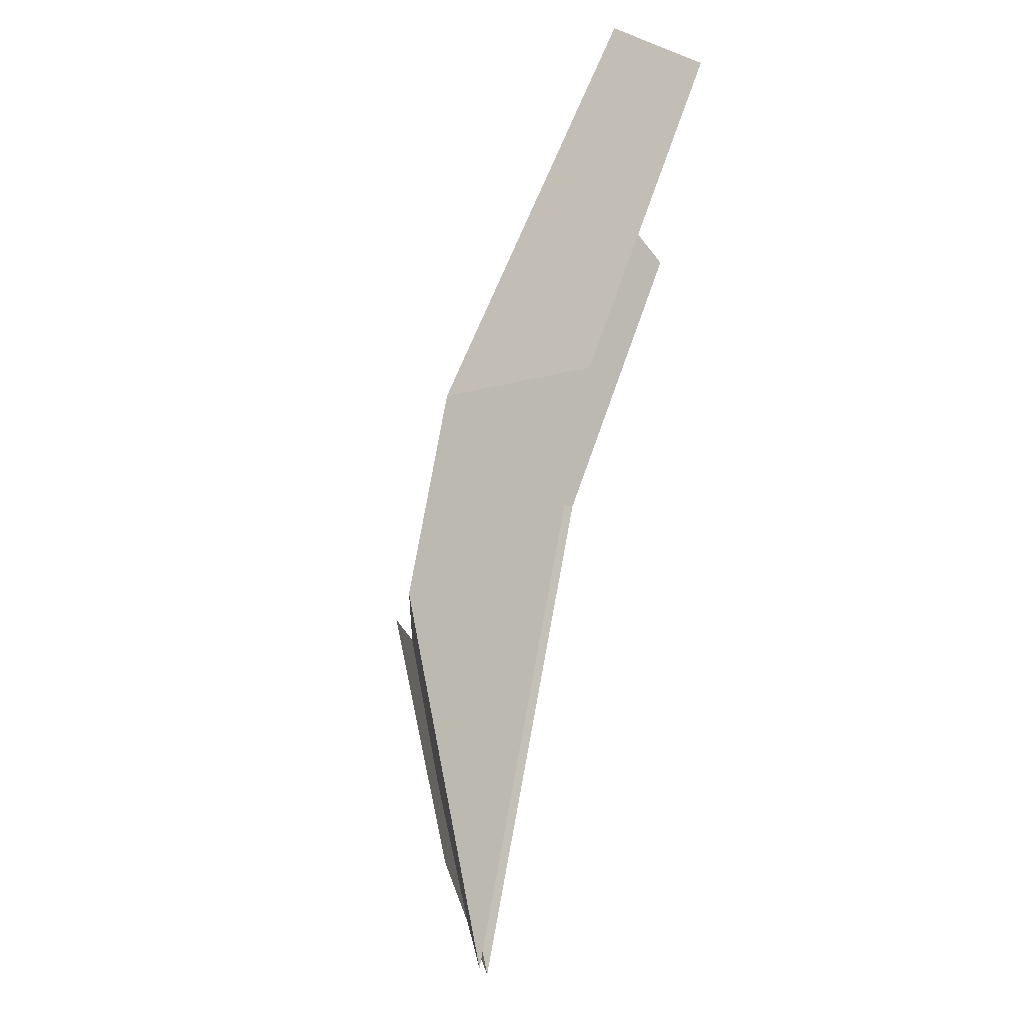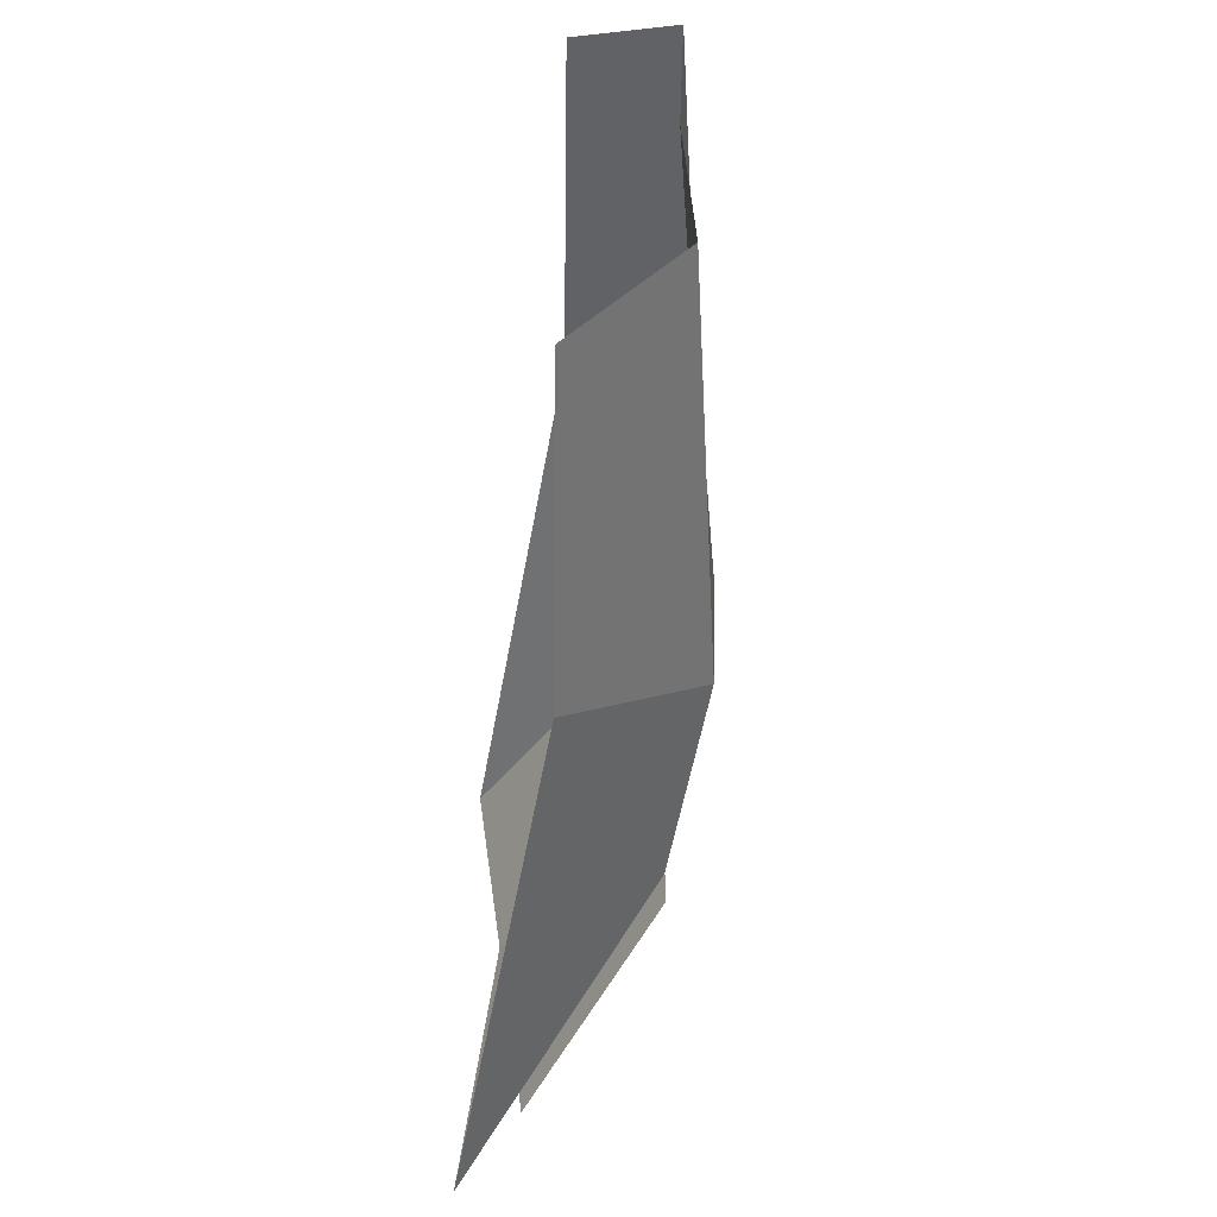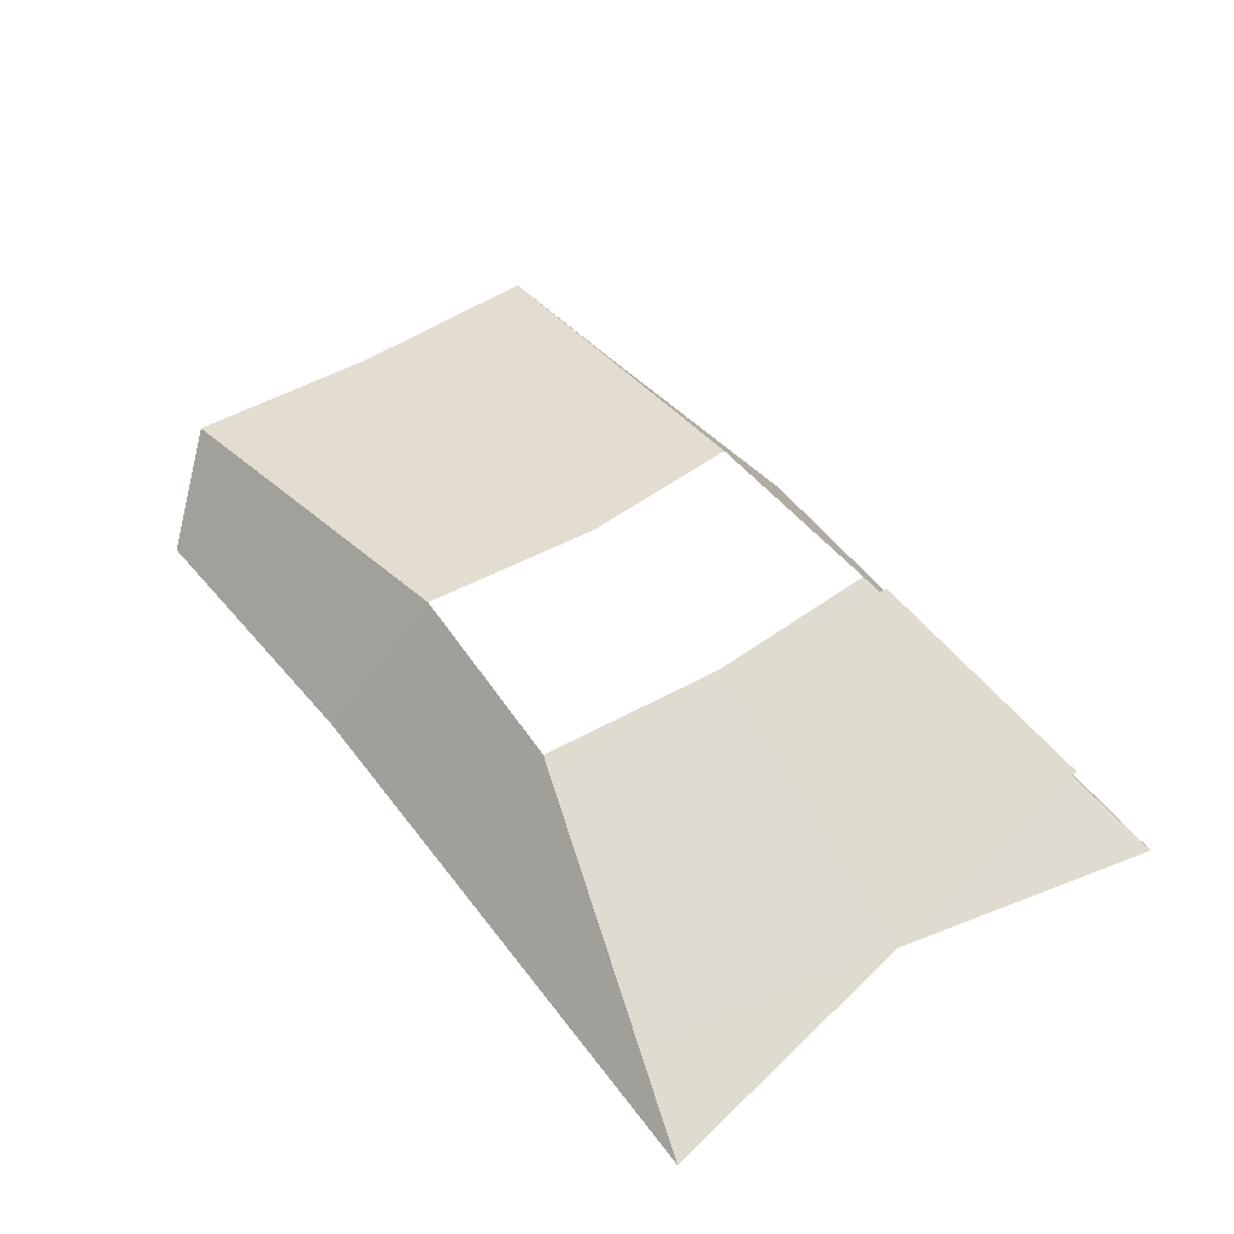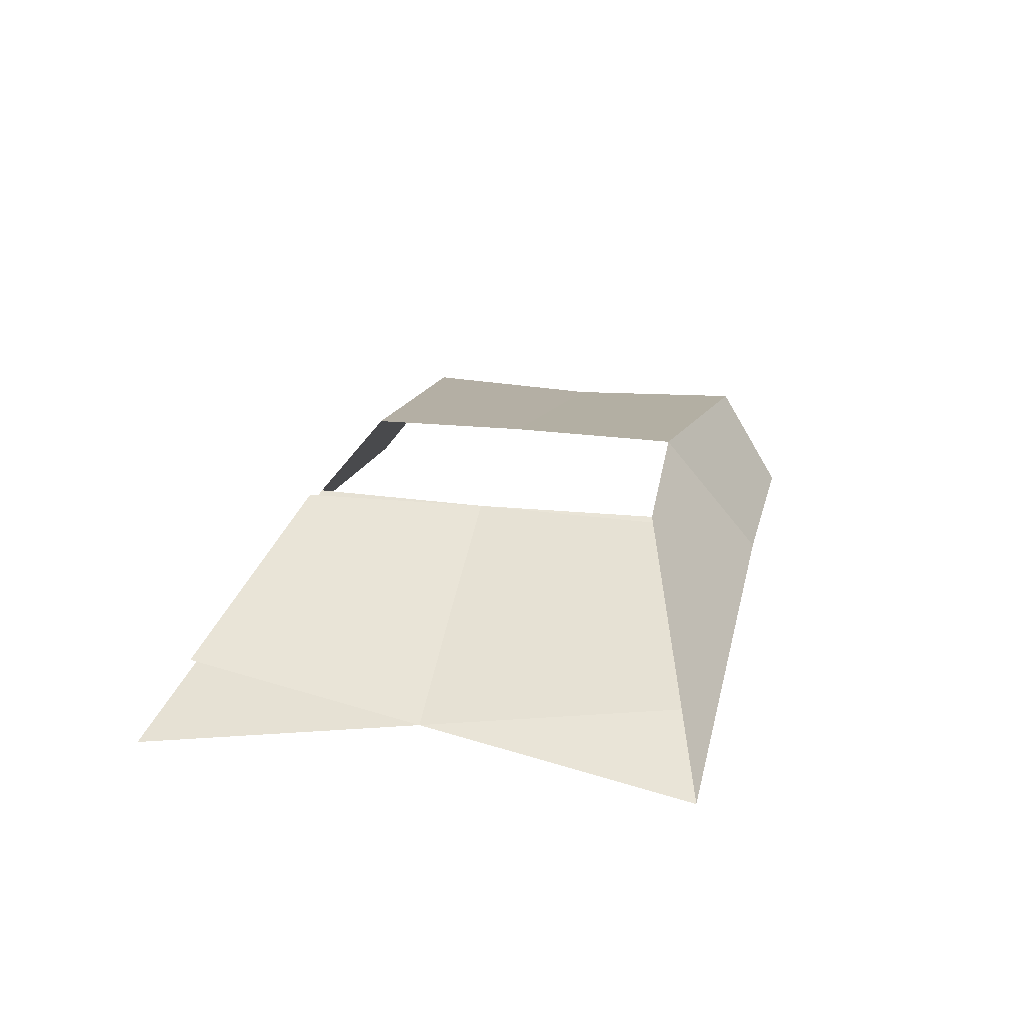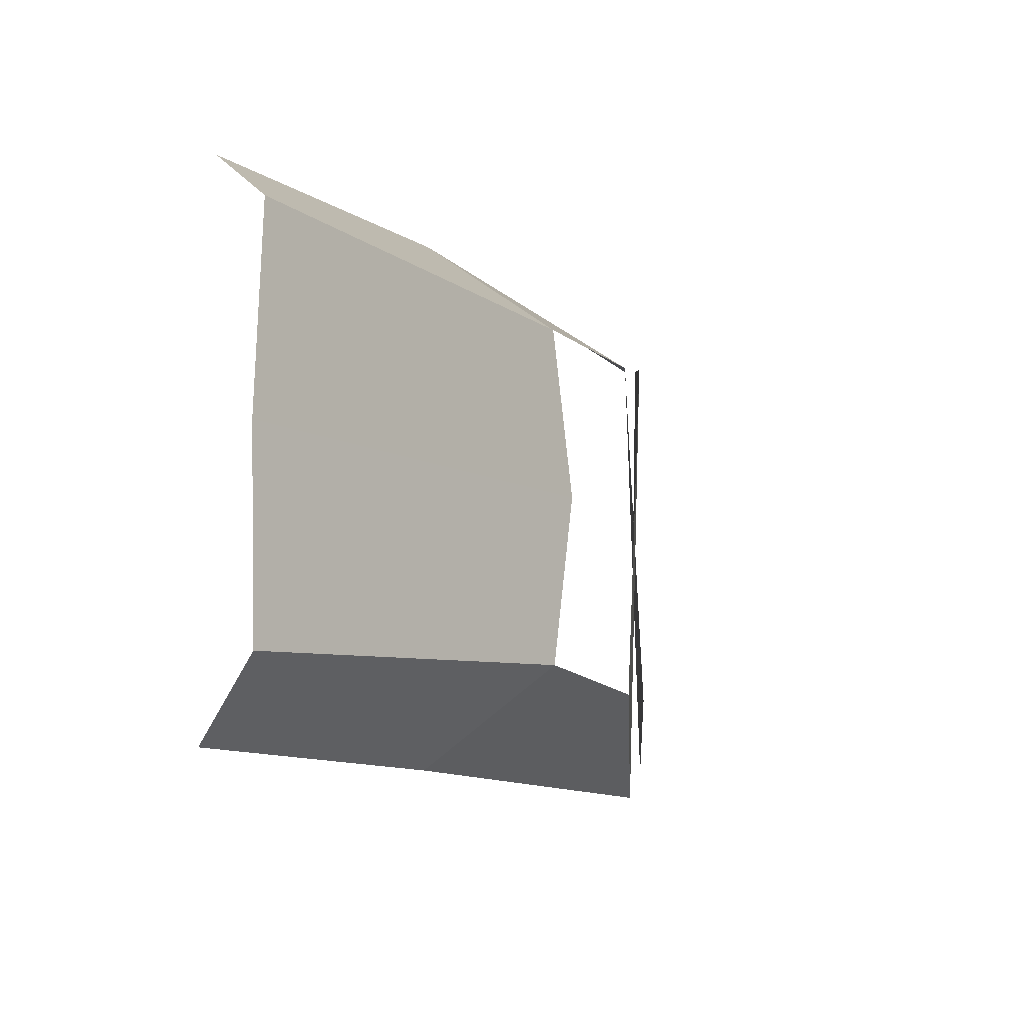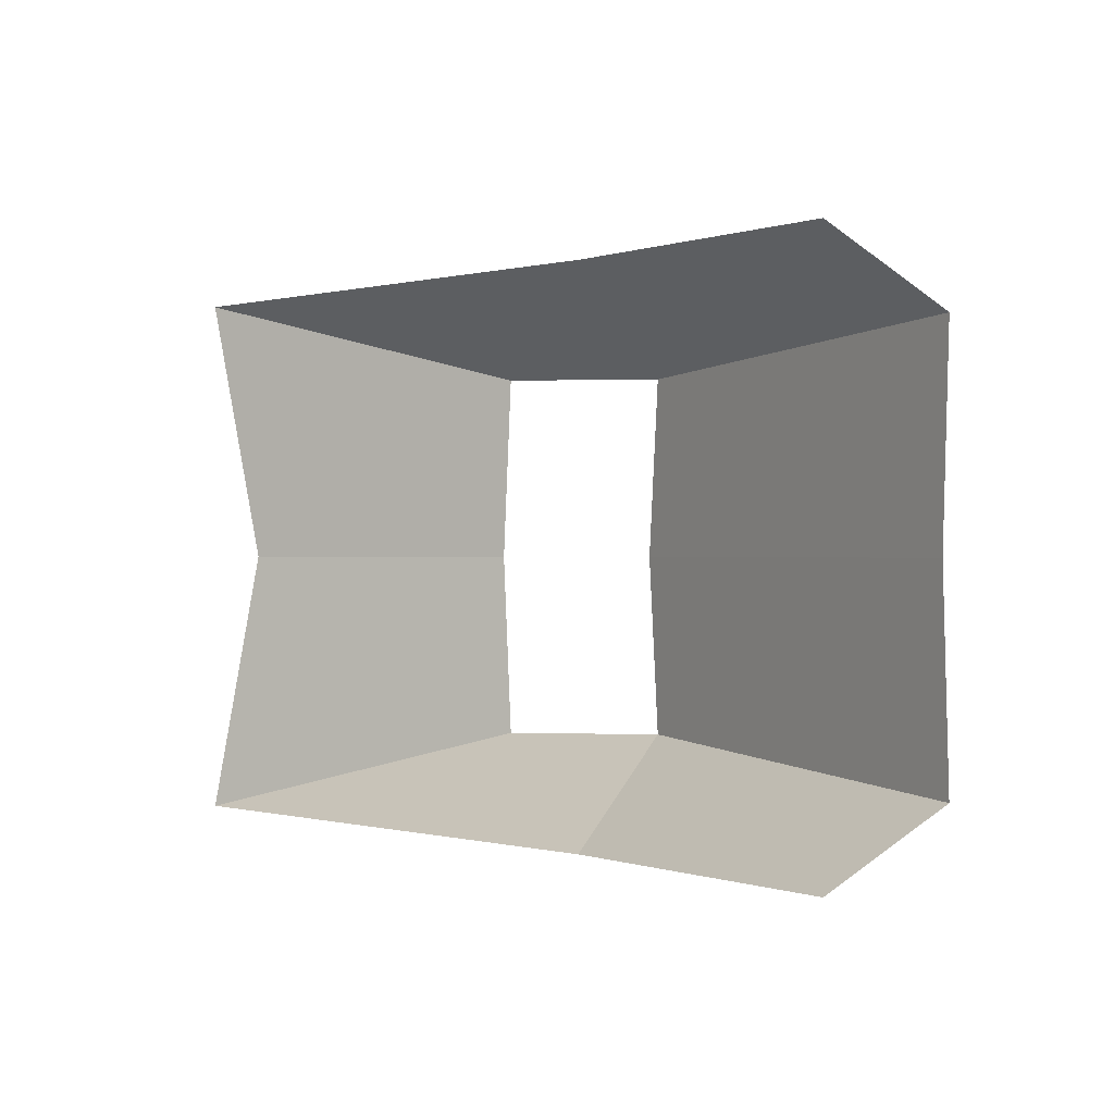
<metadata>
{"format":"obj","ext":"obj","renderer":"f3d","projection":"perspective","resolution":1024,"background":"white","views":[{"elev":76.5,"azim":-76.6,"up":"+Z"},{"elev":-54.3,"azim":82.8,"up":"+Z"},{"elev":47.9,"azim":-125.8,"up":"+Y"},{"elev":22.0,"azim":-77.8,"up":"+Y"},{"elev":-11.2,"azim":118.1,"up":"+Z"},{"elev":0.1,"azim":47.4,"up":"+Z"}]}
</metadata>
<code>
o l2.001_Cube.001
v -2.37 0.4858 0.6651
v -1.586 0.8465 0.4431
v -2.169 0.6118 -0.6022
v -1.654 0.8588 -0.454
v -1.028 0.5555 0.6651
v -1.097 0.8775 0.419
v -0.2386 0.4685 0.6608
v -0.1088 0.6966 0.4839
v -2.37 0.4858 -0.6651
v -1.586 0.8465 -0.4431
v -2.169 0.6118 0.6022
v -1.654 0.8588 0.454
v -1.028 0.5555 -0.6651
v -1.097 0.8775 -0.419
v -0.2386 0.4685 -0.6608
v -0.1088 0.6966 -0.4839
v -1.149 0.9016 0
v -0.1106 0.6778 0
f 1 2 4 3
f 2 1 5 6
f 6 5 7 8
f 6 8 18 17
f 9 11 12 10
f 10 14 13 9
f 14 16 15 13
f 14 17 18 16

</code>
